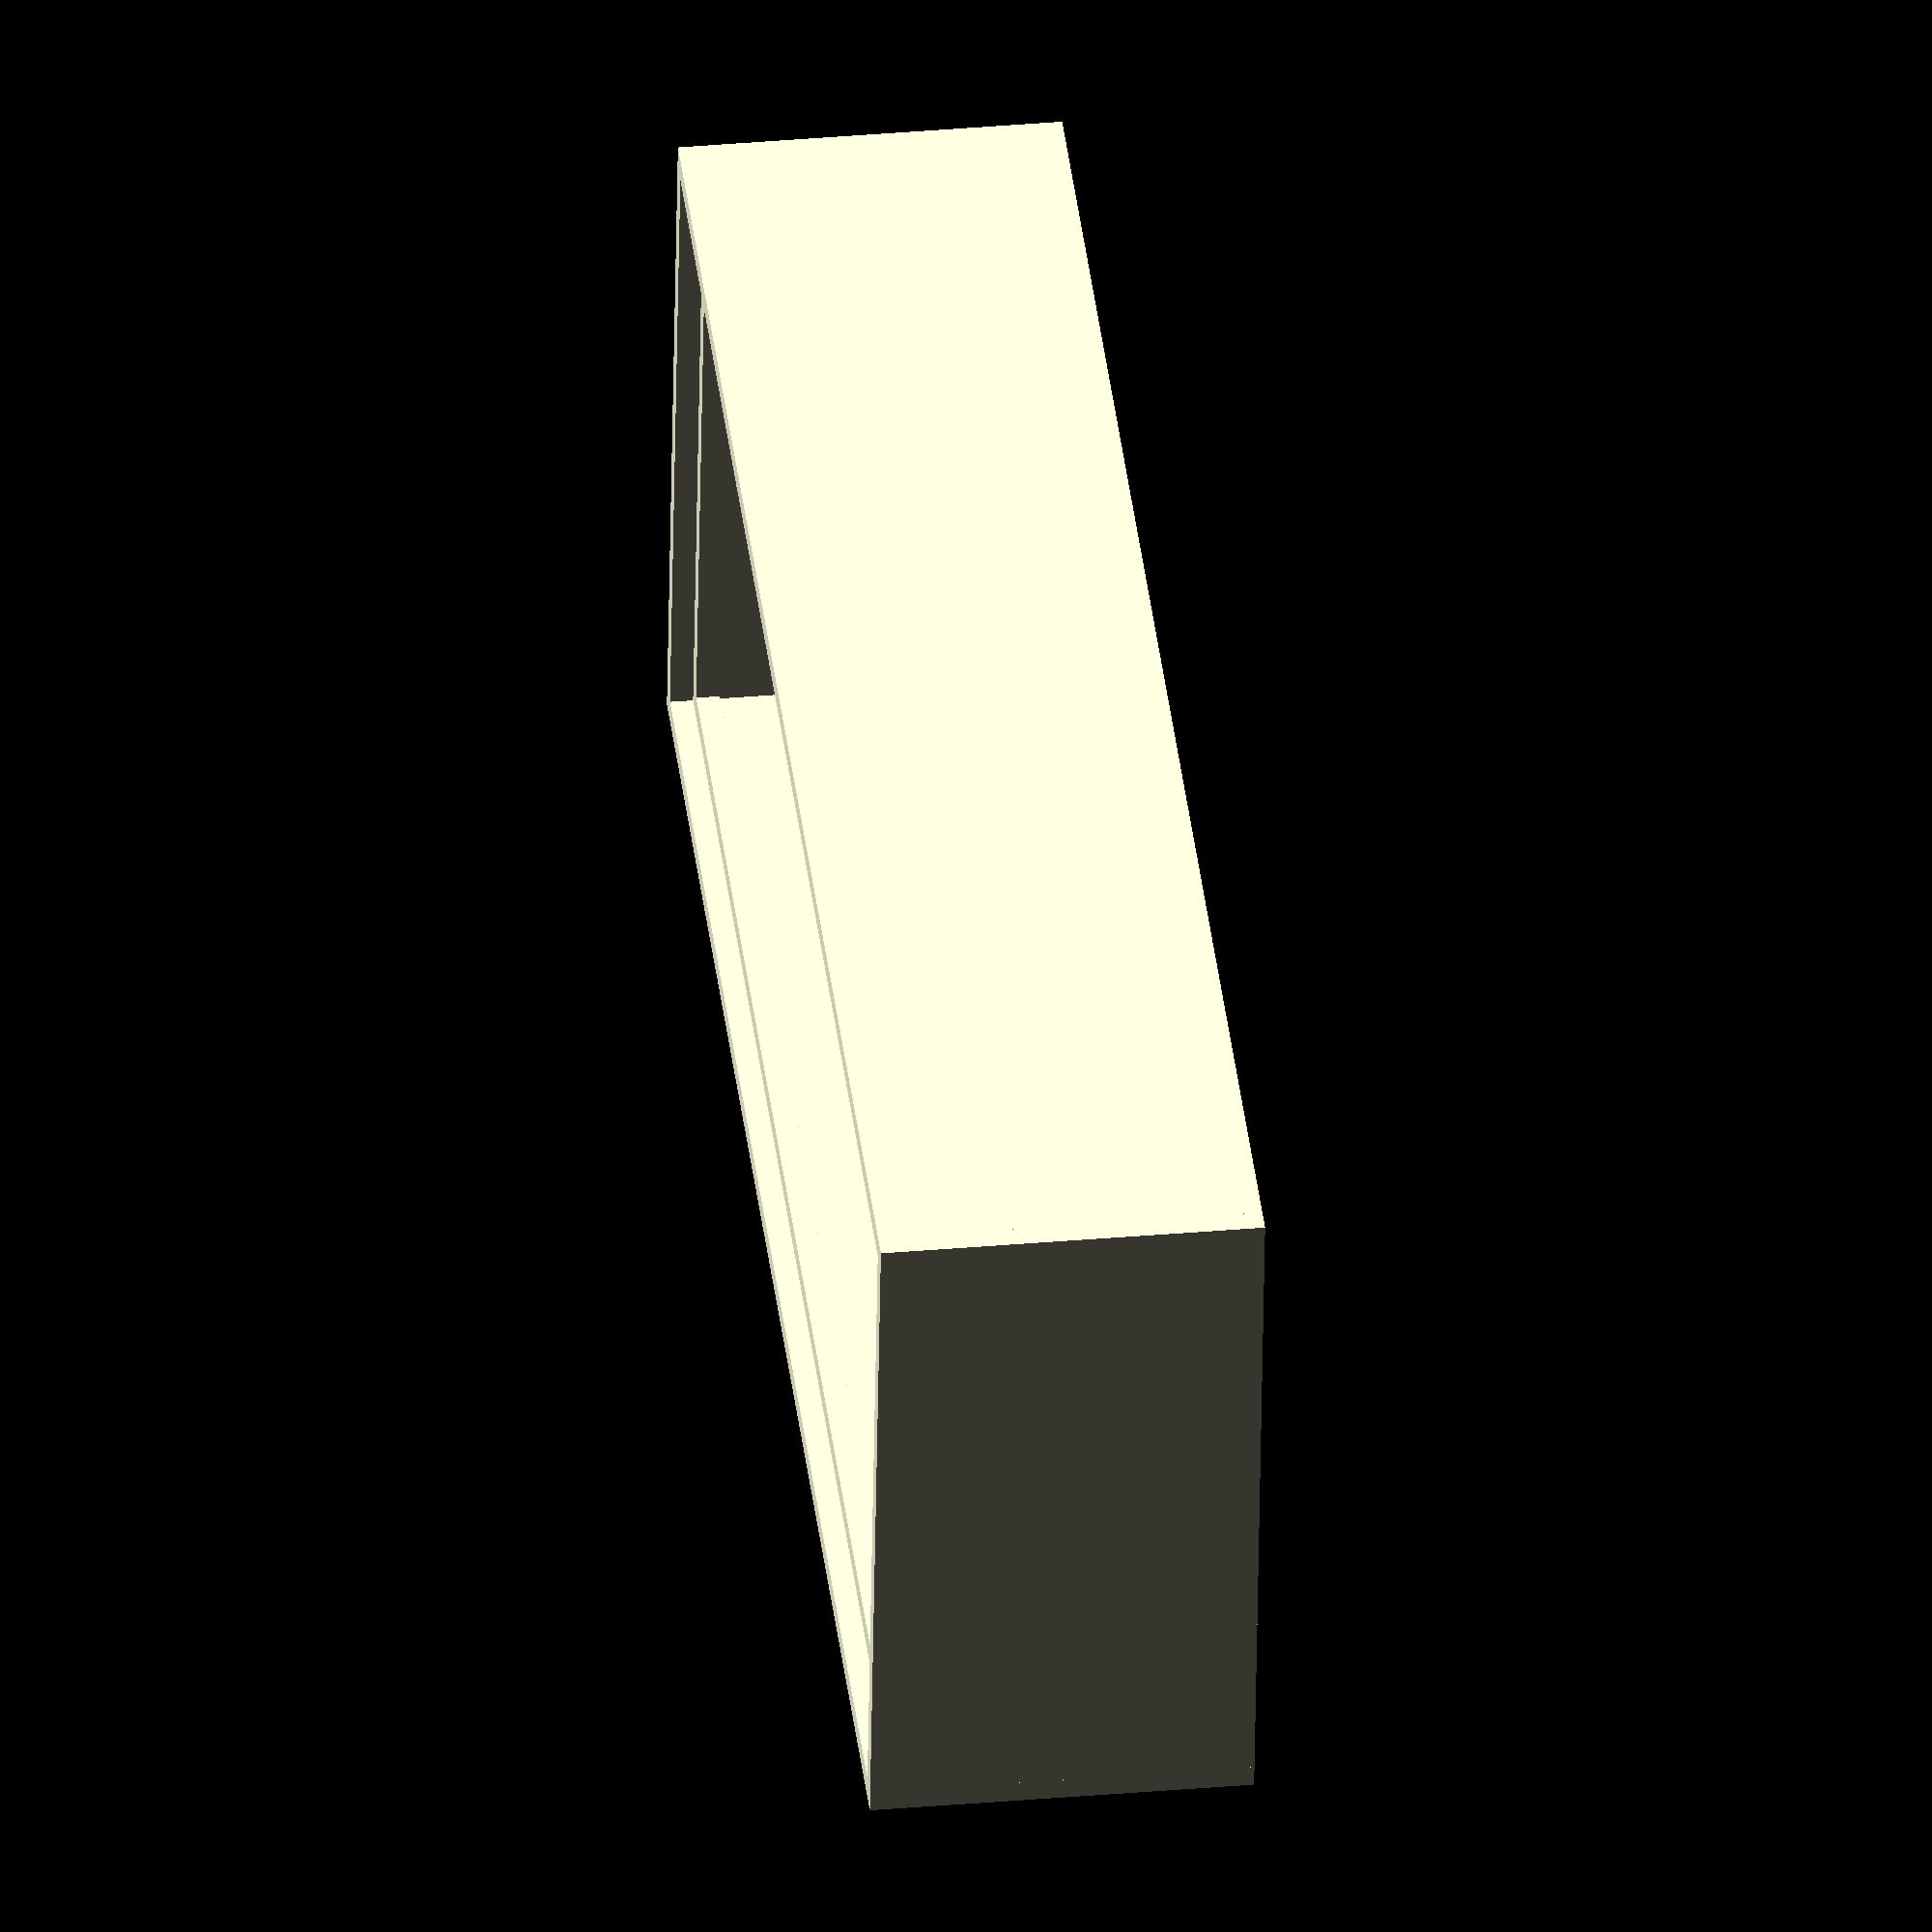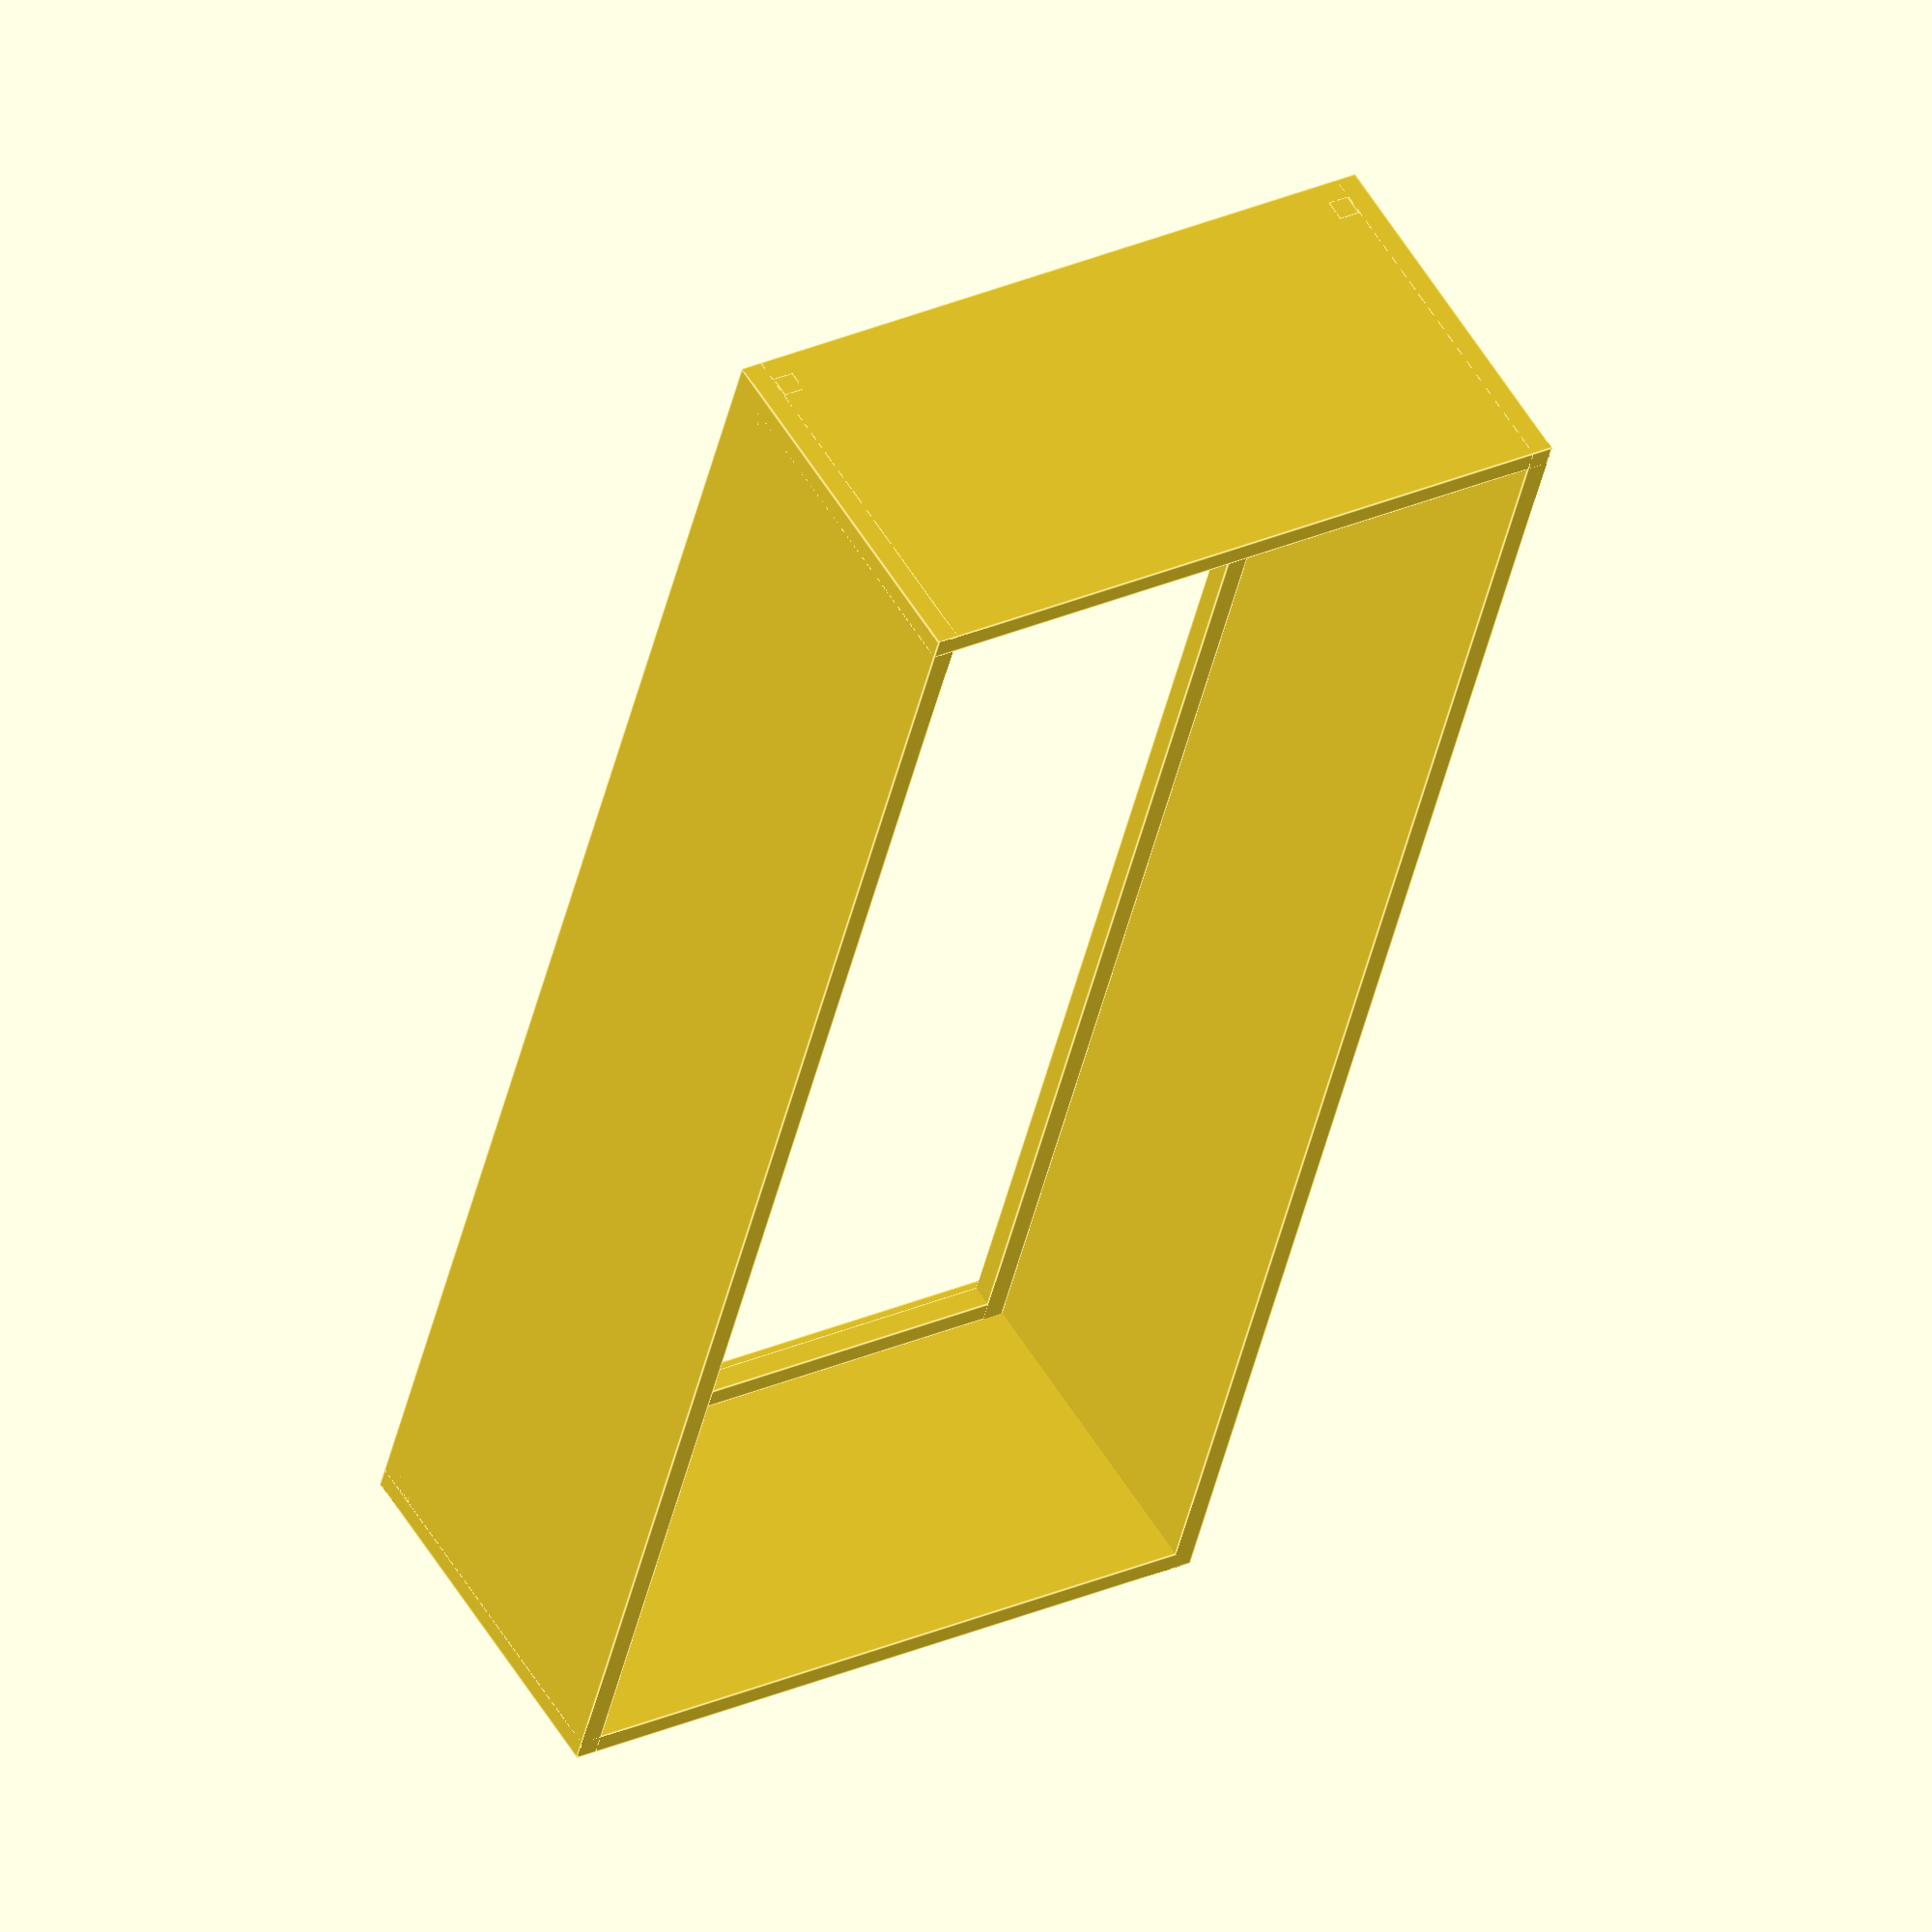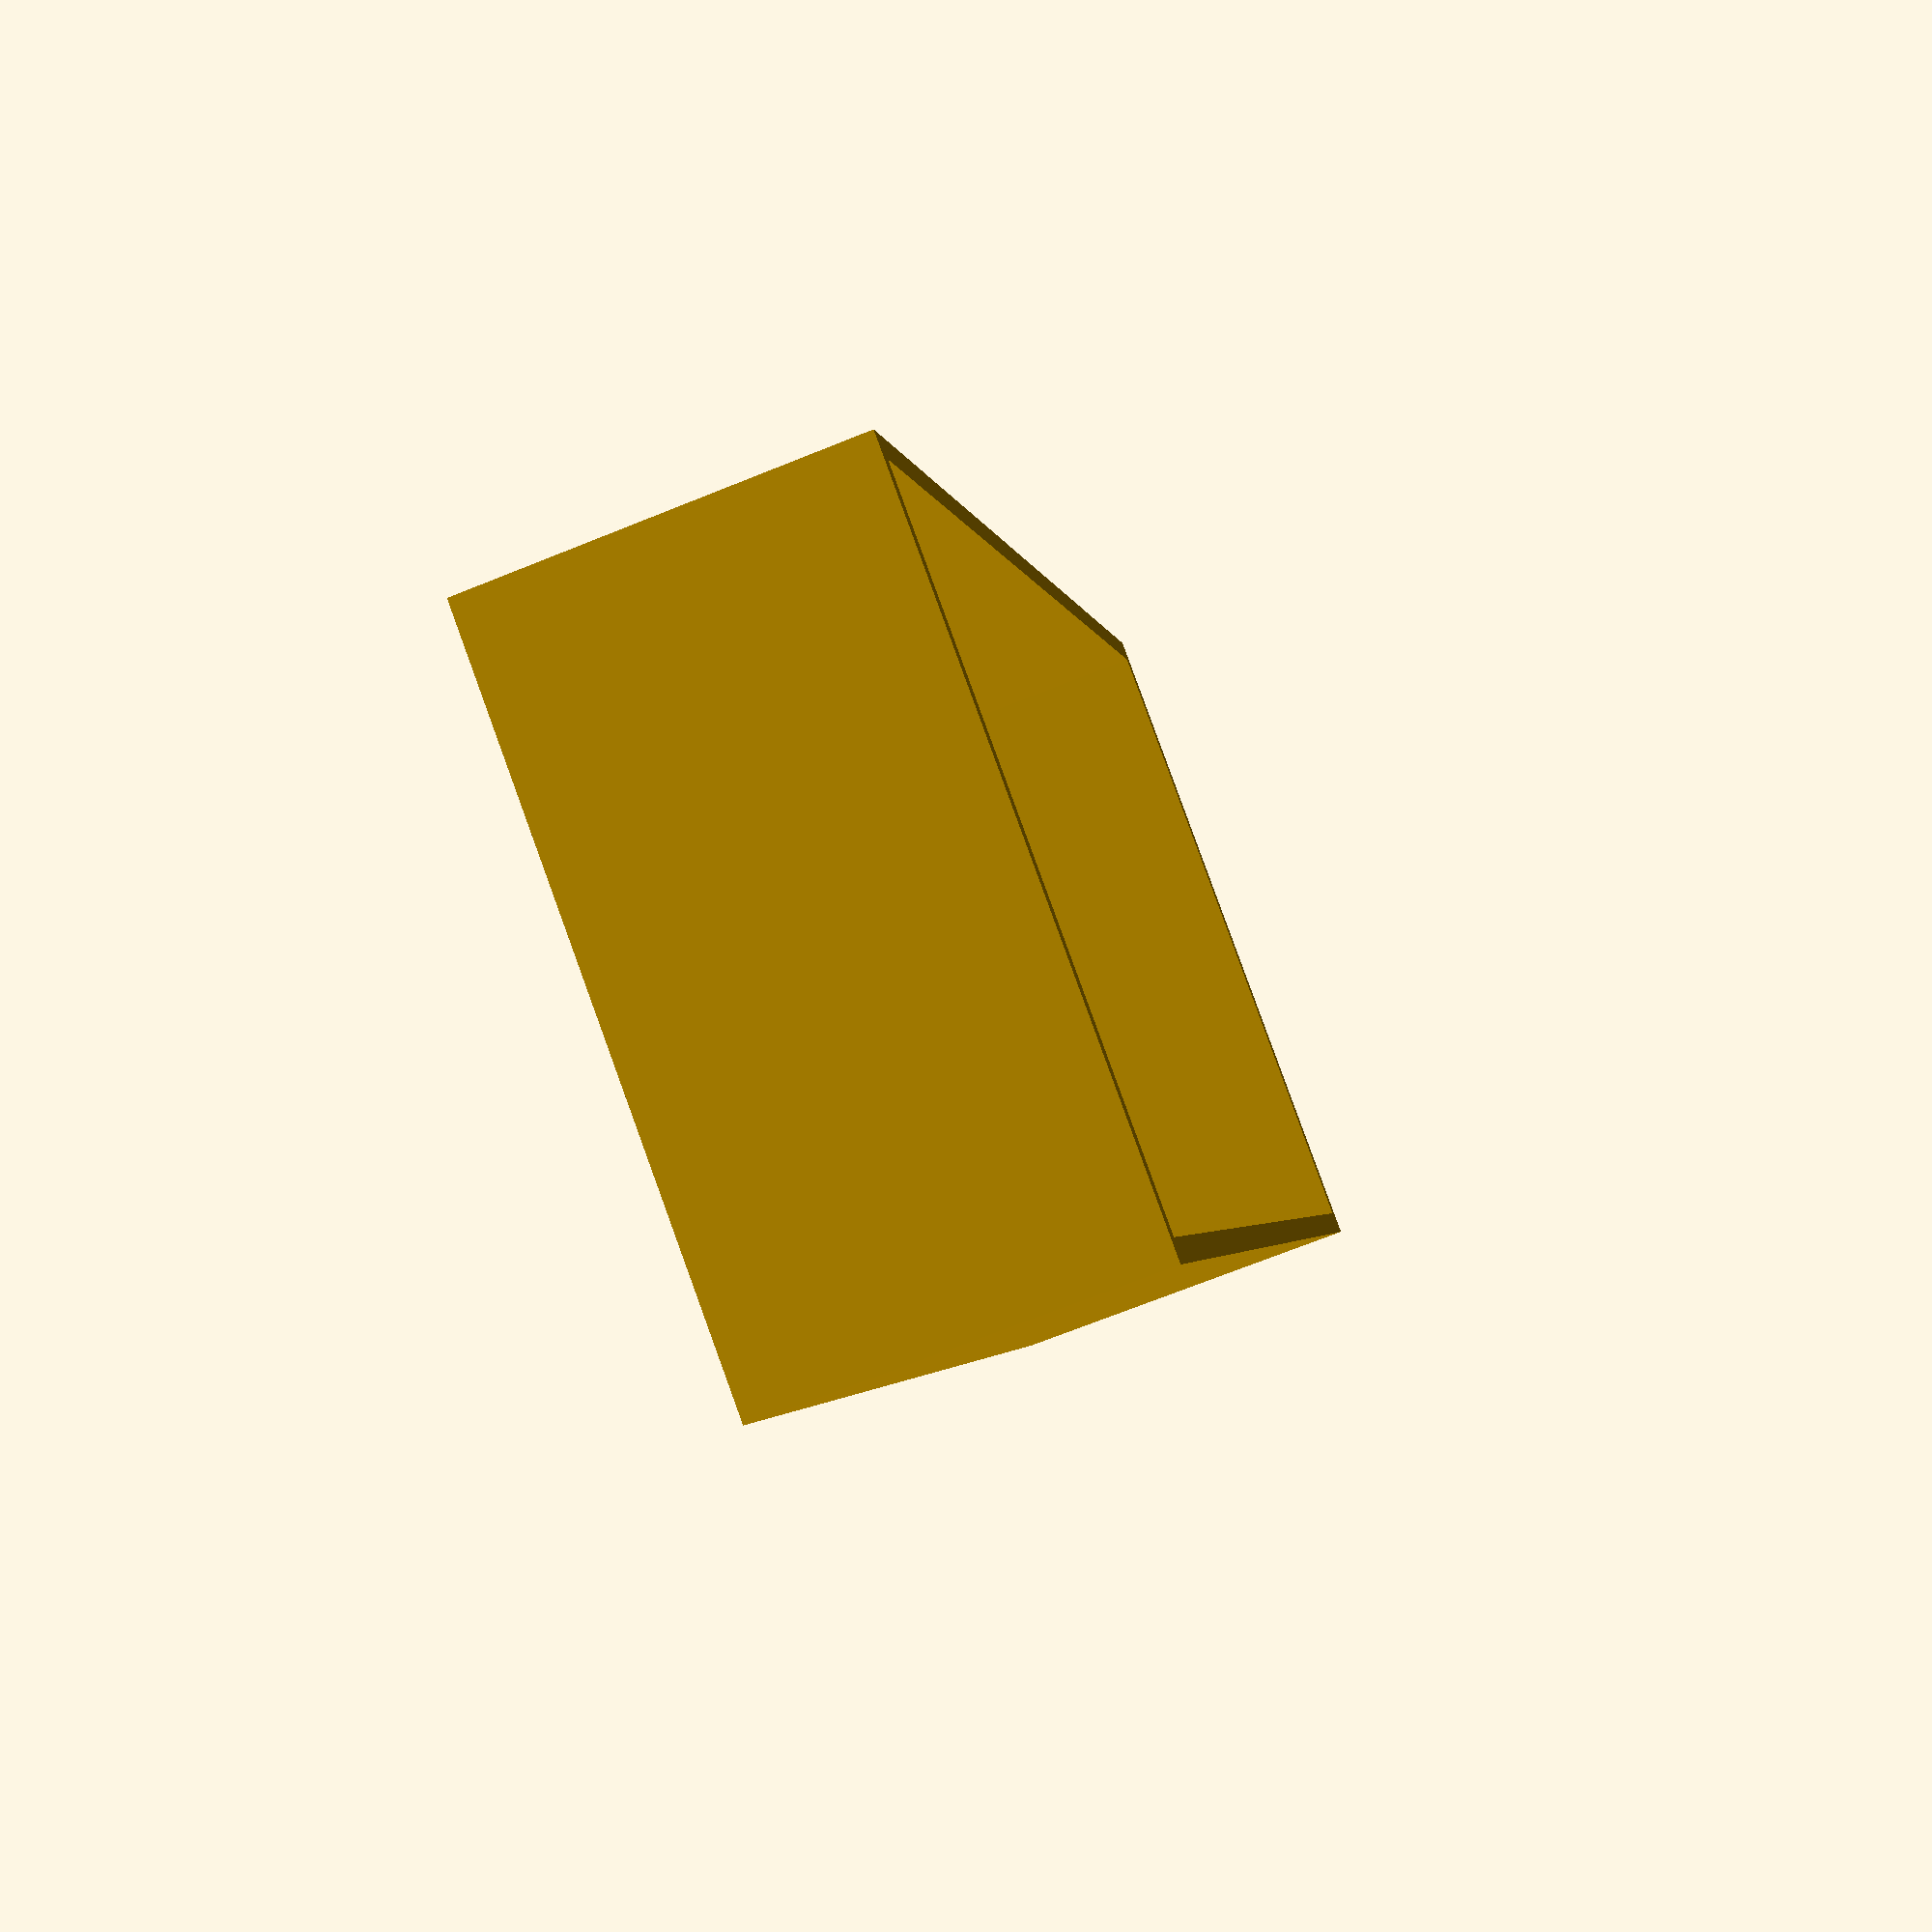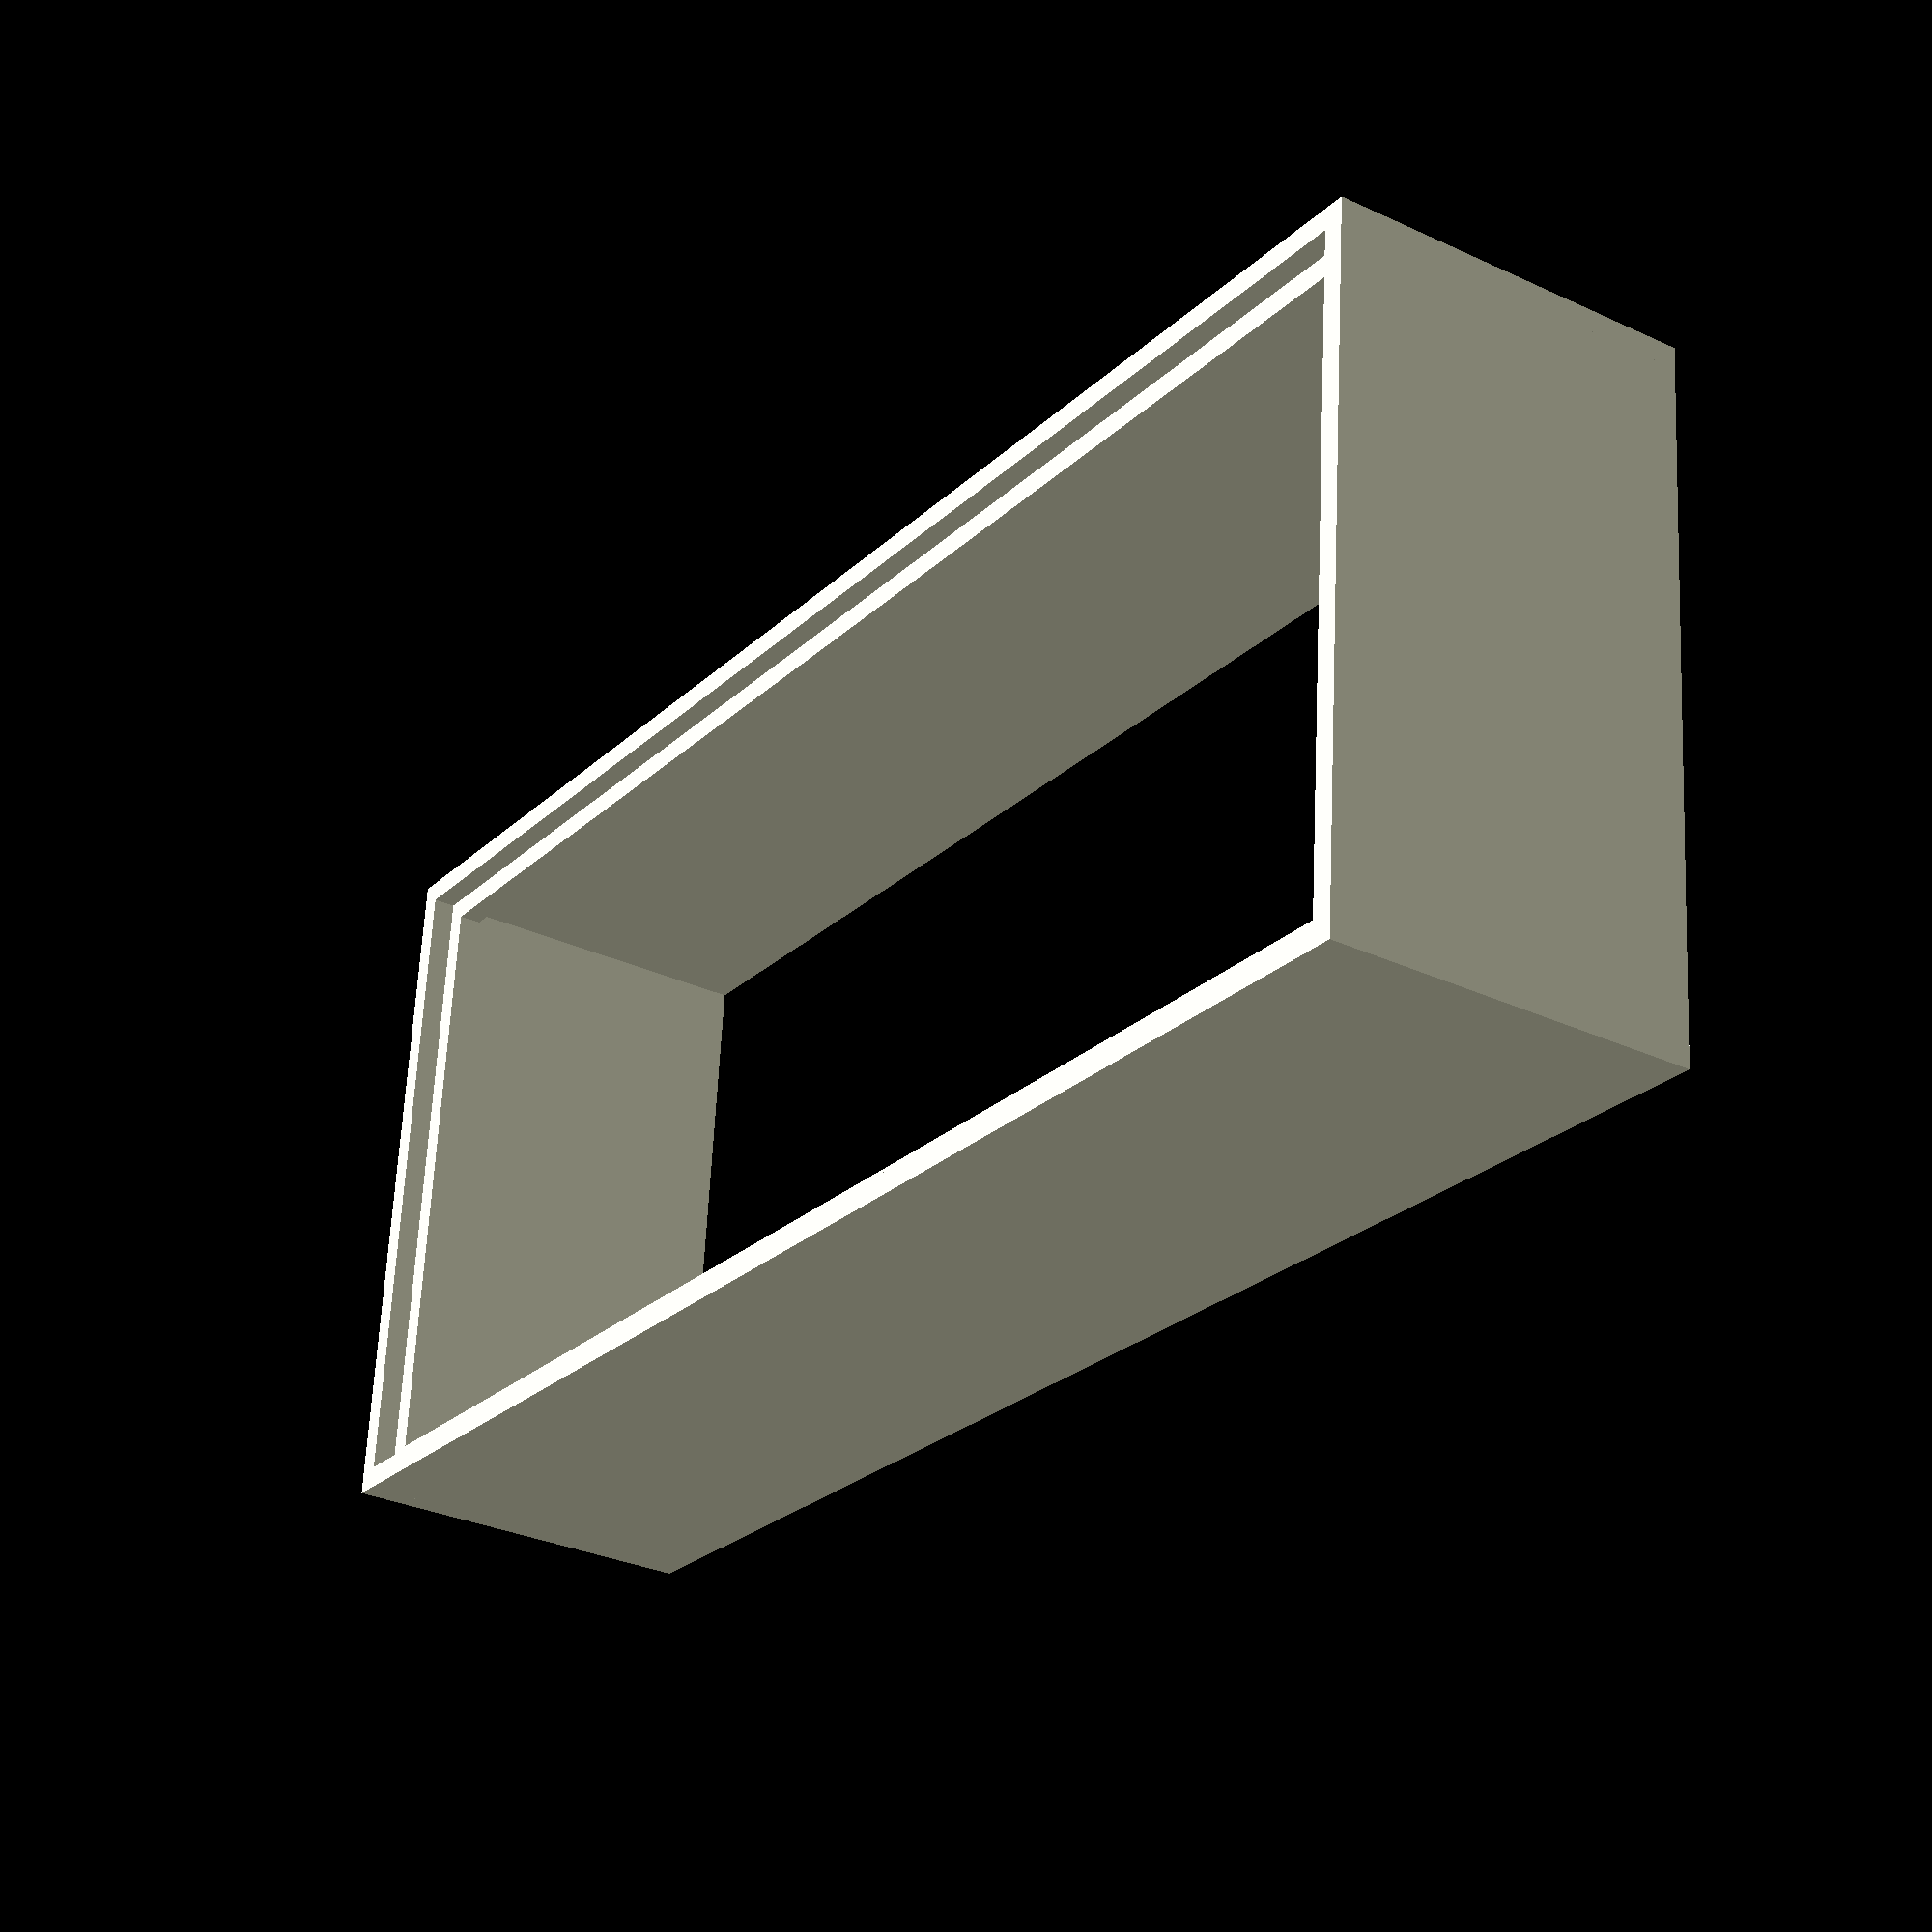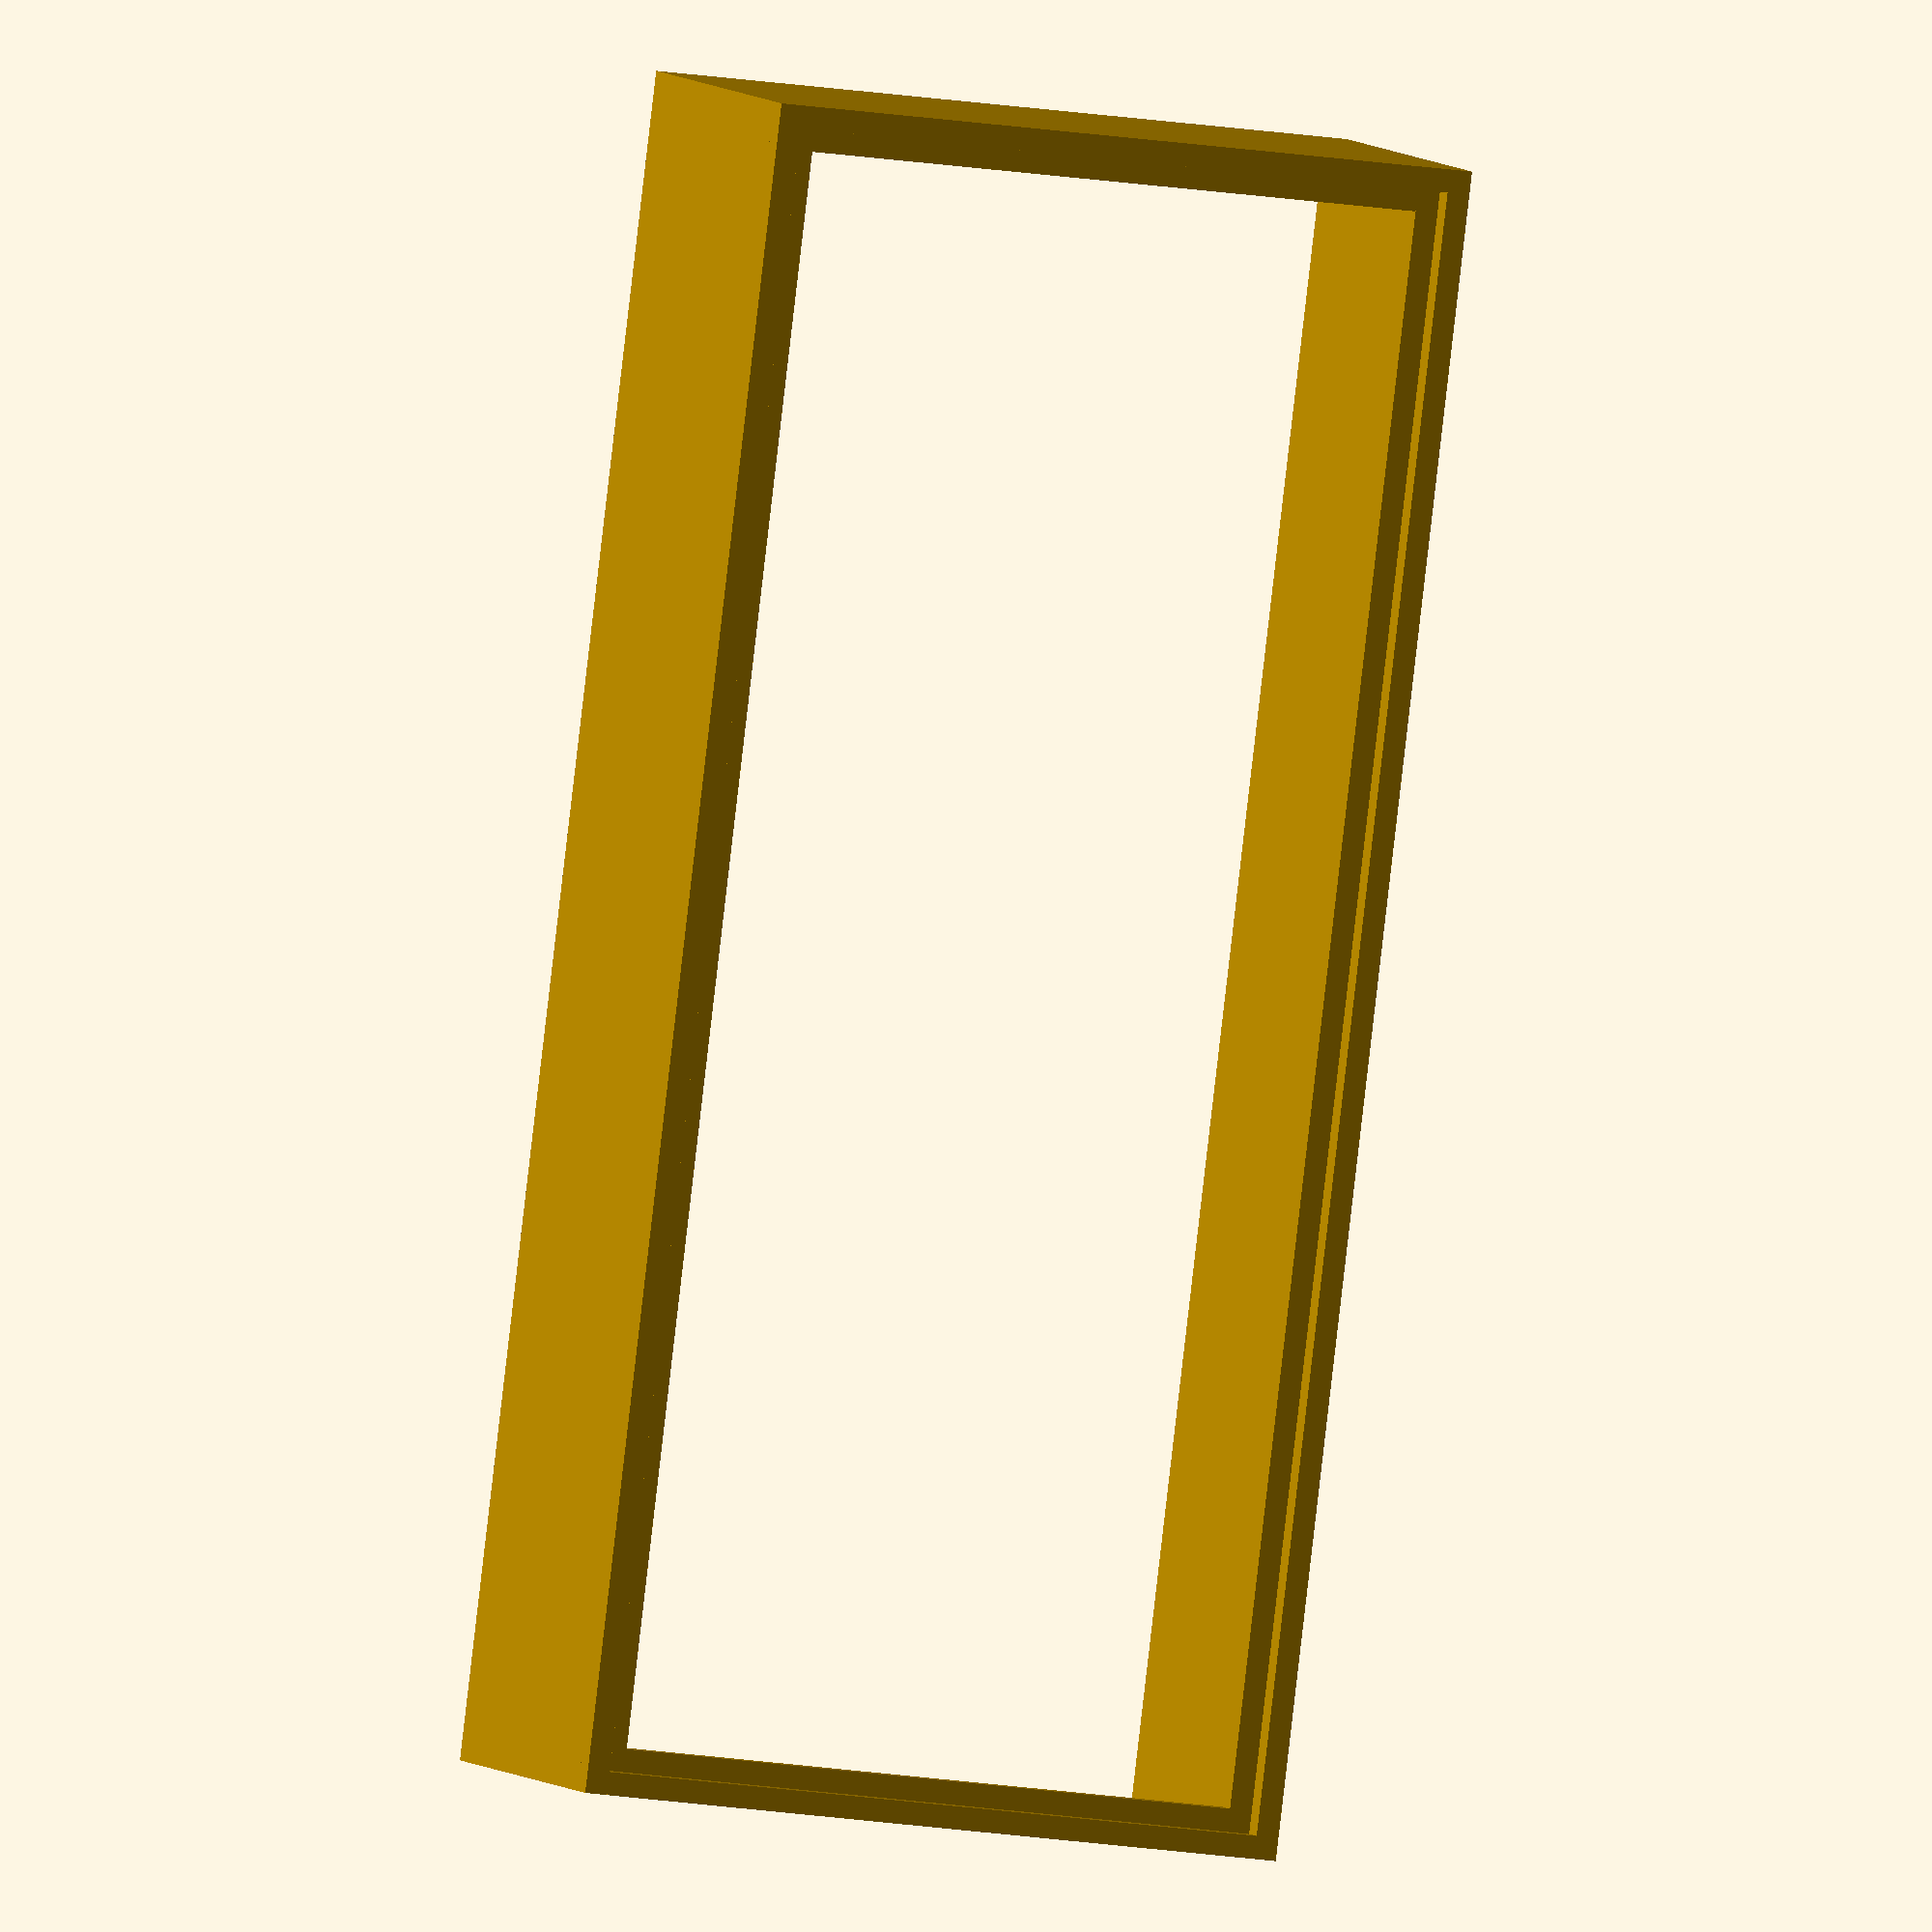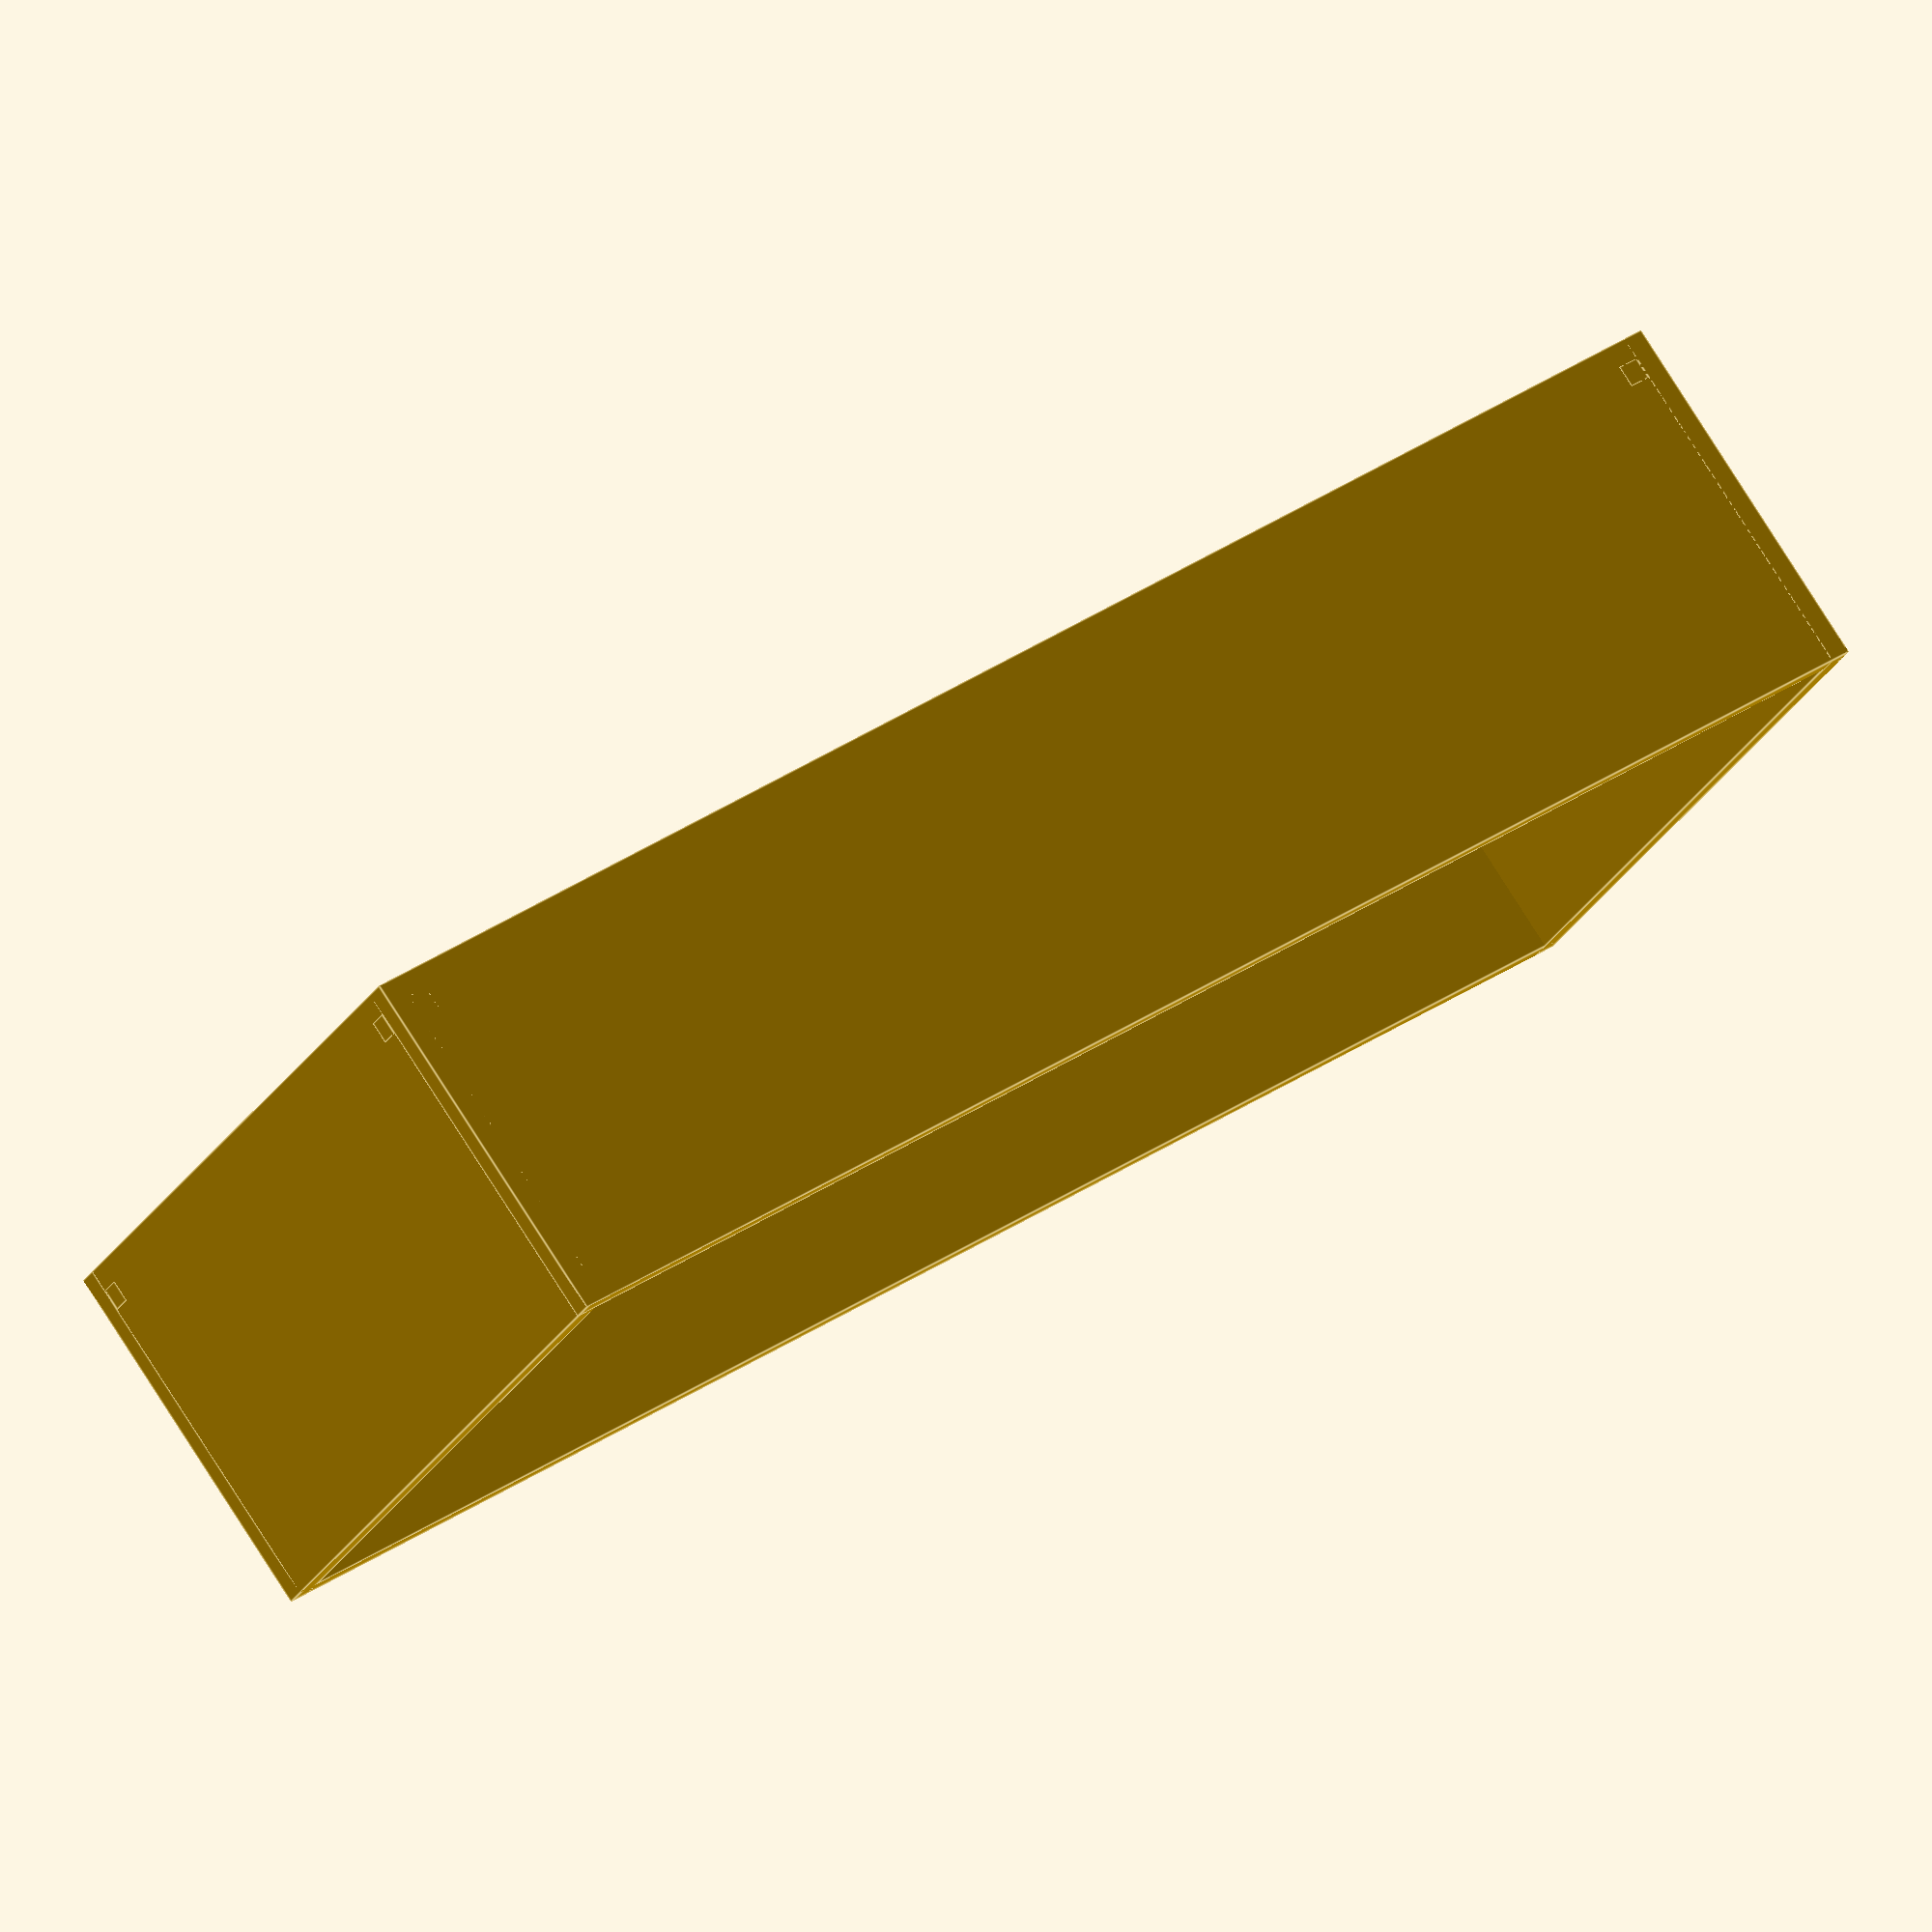
<openscad>
module side(width, height, thickness, lip_width, lip_thickness) {
  module lip(lip_width, lip_thickness) {
    translate([0, thickness, height - thickness - lip_thickness])
      cube([width, lip_width, lip_thickness]);
  }
  cube([width, thickness, height]);
  lip(lip_width, lip_thickness);
}

module sides(width, length, height, thickness, lip_width, lip_thickness) {
  translate([0, length, 0])
    rotate([0, 0, -90])
      side(length, height, thickness, lip_width, lip_thickness);
  translate([width, length, 0])
    rotate([0, 0, 180])
      side(width, height, thickness, lip_width, lip_thickness);
  translate([width, 0, 0])
    rotate([0, 0, 90])
      side(length, height, thickness, lip_width, lip_thickness);
  translate([0, 0, 0])
    rotate([0, 0, 0])
      side(width, height, thickness, lip_width, lip_thickness);
}

// Test the component
sides(220, 95, 50, 3, 3, 3);

</openscad>
<views>
elev=146.4 azim=7.2 roll=96.9 proj=o view=wireframe
elev=124.7 azim=75.7 roll=30.6 proj=o view=edges
elev=69.7 azim=245.9 roll=112.0 proj=p view=wireframe
elev=210.6 azim=4.9 roll=124.0 proj=p view=solid
elev=174.9 azim=97.0 roll=198.9 proj=o view=solid
elev=279.7 azim=151.5 roll=147.5 proj=o view=edges
</views>
